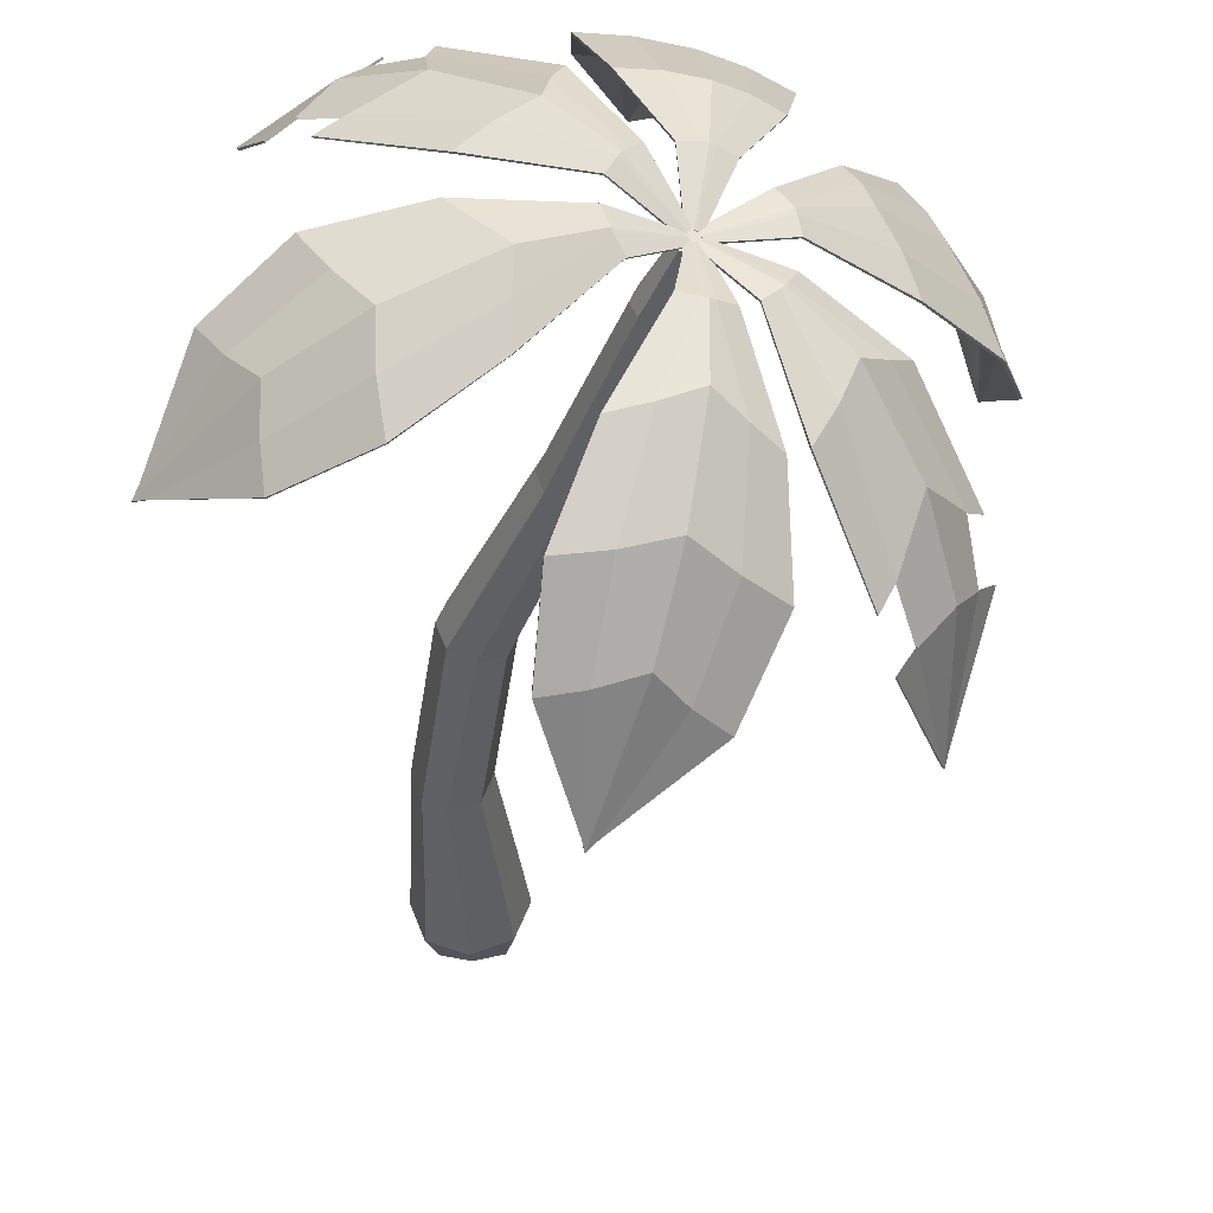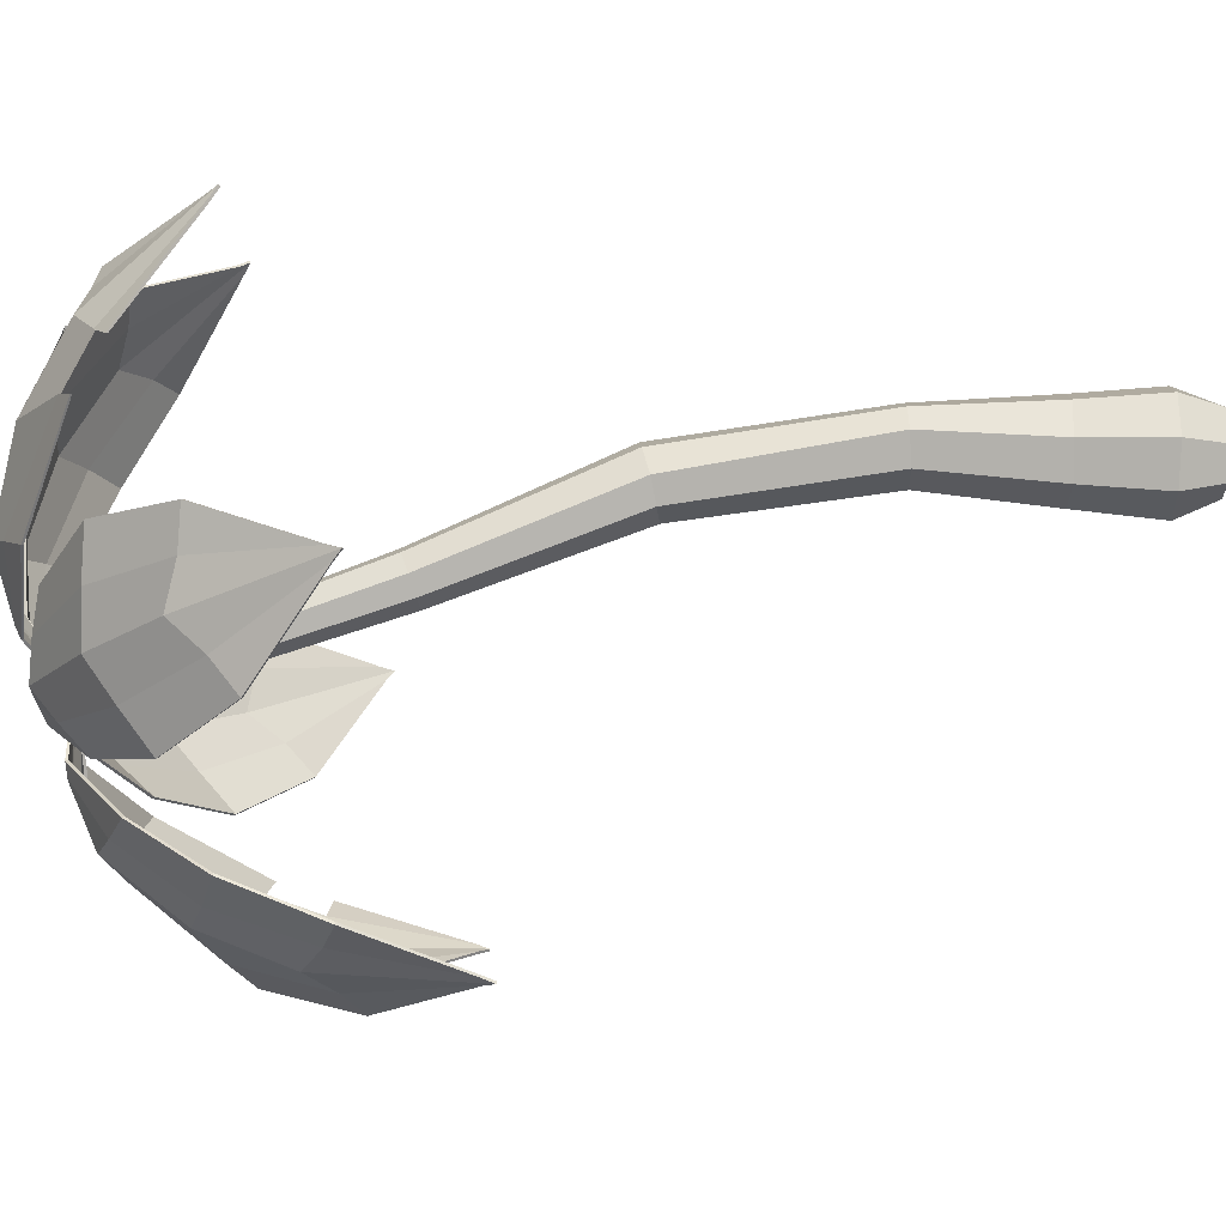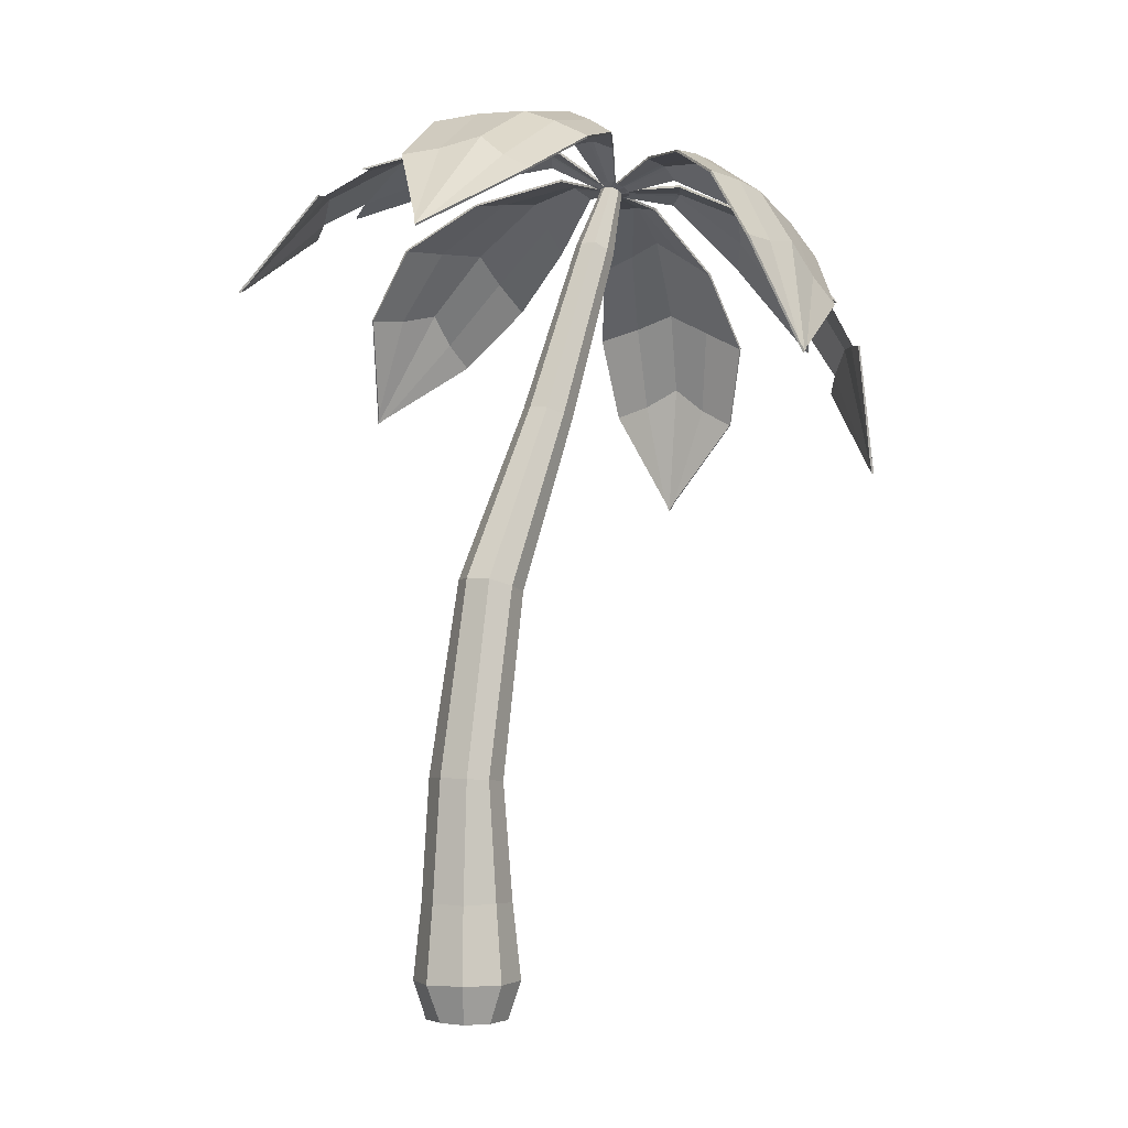
<metadata>
{"format":"obj","ext":"obj","renderer":"f3d","projection":"perspective","resolution":1024,"background":"white","views":[{"elev":-37.1,"azim":-178.2,"up":"+Z"},{"elev":79.7,"azim":-89.0,"up":"+Z"},{"elev":-2.8,"azim":137.4,"up":"+Y"}]}
</metadata>
<code>
o Plane
v -1.018 5.568 -2.876
v -1.111 5.53 -2.873
v -1.591 7.503 -0.5811
v -1.947 7.355 -0.5687
v -1.183 7.381 -1.351
v -0.8721 7.046 -2.052
v -0.7849 6.44 -2.547
v -1.873 5.987 -2.509
v -2.212 6.489 -2.006
v -2.189 6.962 -1.316
v -1.036 5.478 -2.92
v -1.821 7.436 -0.5973
v -1.782 7.459 -0.6027
v -1.739 7.471 -0.6002
v -1.643 6.206 -2.472
v -1.437 6.483 -2.421
v -1.099 6.433 -2.491
v -1.926 6.749 -1.979
v -1.634 7.001 -1.892
v -1.256 7.027 -2.002
v -1.986 7.19 -1.269
v -1.775 7.399 -1.181
v -1.484 7.399 -1.286
v -1.657 7.325 -0.04531
v -1.759 7.283 -0.04177
v -1.724 7.308 -0.04237
v -1.713 7.315 -0.04557
v -1.7 7.318 -0.04319
v -1.016 5.56 -2.858
v -1.106 5.523 -2.855
v -1.588 7.484 -0.5819
v -1.934 7.34 -0.5698
v -1.182 7.362 -1.343
v -0.8698 7.031 -2.039
v -0.7818 6.43 -2.53
v -1.867 5.978 -2.492
v -2.202 6.477 -1.992
v -2.176 6.949 -1.309
v -1.033 5.47 -2.902
v -1.809 7.42 -0.599
v -1.774 7.441 -0.6042
v -1.735 7.451 -0.6016
v -1.637 6.197 -2.455
v -1.432 6.472 -2.405
v -1.096 6.422 -2.474
v -1.916 6.737 -1.967
v -1.628 6.987 -1.879
v -1.253 7.012 -1.99
v -1.974 7.175 -1.262
v -1.768 7.381 -1.176
v -1.482 7.38 -1.279
v -1.653 7.306 -0.05086
v -1.749 7.266 -0.04742
v -1.714 7.292 -0.04795
v -1.705 7.297 -0.05106
v -1.695 7.299 -0.04868
g Plane_Plane_Material.002
f 21 10 4 12
f 2 8 15
f 15 8 9 18
f 18 9 10 21
f 6 20 23 5
f 20 19 22 23
f 19 18 21 22
f 7 17 20 6
f 17 16 19 20
f 16 15 18 19
f 1 17 7
f 1 11 16 17
f 11 2 15 16
f 5 23 14 3
f 23 22 13 14
f 22 21 12 13
f 14 13 27 28
f 12 4 25 26
f 3 14 28 24
f 13 12 26 27
f 49 40 32 38
f 30 43 36
f 43 46 37 36
f 46 49 38 37
f 34 33 51 48
f 48 51 50 47
f 47 50 49 46
f 35 34 48 45
f 45 48 47 44
f 44 47 46 43
f 29 35 45
f 29 45 44 39
f 39 44 43 30
f 33 31 42 51
f 51 42 41 50
f 50 41 40 49
f 42 56 55 41
f 40 54 53 32
f 31 52 56 42
f 41 55 54 40
f 1 7 35 29
f 4 10 38 32
f 5 3 31 33
f 6 5 33 34
f 7 6 34 35
f 8 2 30 36
f 9 8 36 37
f 10 9 37 38
f 11 1 29 39
f 24 28 56 52
f 26 25 53 54
f 27 26 54 55
f 28 27 55 56
f 25 4 32 53
f 3 24 52 31
f 2 11 39 30
o Plane.001_Plane.003
v -3.095 4.792 -1.874
v -3.151 4.767 -1.796
v -2.067 7.326 -0.5079
v -2.285 7.229 -0.2048
v -2.325 6.954 -1.262
v -2.689 6.171 -1.835
v -2.799 5.784 -1.989
v -3.432 5.491 -1.119
v -3.357 5.881 -0.899
v -2.941 6.681 -0.4058
v -3.128 4.696 -1.865
v -2.228 7.284 -0.3354
v -2.208 7.3 -0.3727
v -2.178 7.306 -0.4053
v -3.314 5.635 -1.269
v -3.162 5.838 -1.526
v -2.924 5.816 -1.802
v -3.24 6.039 -1.009
v -2.978 6.499 -1.184
v -2.799 6.217 -1.633
v -2.795 6.888 -0.5814
v -2.612 7.087 -0.7328
v -2.487 7.024 -1.01
v -1.707 7.306 -0.06809
v -1.769 7.279 0.01849
v -1.748 7.299 -0.01407
v -1.744 7.303 -0.02572
v -1.734 7.305 -0.03402
v -3.079 4.789 -1.862
v -3.134 4.765 -1.786
v -2.063 7.306 -0.5049
v -2.275 7.212 -0.21
v -2.317 6.938 -1.253
v -2.68 6.165 -1.828
v -2.788 5.78 -1.981
v -3.419 5.487 -1.113
v -3.345 5.875 -0.8959
v -2.926 6.669 -0.4064
v -3.111 4.693 -1.854
v -2.219 7.267 -0.3405
v -2.202 7.281 -0.3741
v -2.175 7.287 -0.4031
v -3.301 5.631 -1.263
v -3.146 5.832 -1.516
v -2.913 5.812 -1.794
v -3.227 6.032 -1.006
v -2.964 6.487 -1.177
v -2.79 6.209 -1.625
v -2.78 6.874 -0.5822
v -2.601 7.07 -0.7301
v -2.479 7.008 -1.002
v -1.706 7.287 -0.0698
v -1.764 7.261 0.01221
v -1.744 7.281 -0.01996
v -1.741 7.284 -0.02967
v -1.732 7.286 -0.03605
g Plane.001_Plane.003_Material.002
f 77 66 60 68
f 58 64 71
f 74 65 66 77
f 62 76 79 61
f 76 75 78 79
f 75 74 77 78
f 73 72 75 76
f 72 71 74 75
f 57 73 63
f 57 67 72 73
f 67 58 71 72
f 61 79 70 59
f 79 78 69 70
f 78 77 68 69
f 70 69 83 84
f 68 60 81 82
f 59 70 84 80
f 69 68 82 83
f 105 96 88 94
f 86 99 92
f 102 105 94 93
f 90 89 107 104
f 104 107 106 103
f 103 106 105 102
f 101 104 103 100
f 100 103 102 99
f 85 91 101
f 85 101 100 95
f 95 100 99 86
f 89 87 98 107
f 107 98 97 106
f 106 97 96 105
f 98 112 111 97
f 96 110 109 88
f 87 108 112 98
f 97 111 110 96
f 57 63 91 85
f 60 66 94 88
f 61 59 87 89
f 62 61 89 90
f 64 58 86 92
f 66 65 93 94
f 67 57 85 95
f 80 84 112 108
f 82 81 109 110
f 83 82 110 111
f 84 83 111 112
f 81 60 88 109
f 59 80 108 87
f 58 67 95 86
o Plane.002_Plane.004
v -3.561 4.618 1.046
v -3.521 4.629 1.138
v -2.322 7.23 0.05498
v -2.171 7.272 0.4074
v -3.019 6.695 0.02945
v -3.541 6.048 0.1307
v -3.715 5.344 0.4371
v -3.254 5.471 1.515
v -2.973 6.204 1.457
v -2.593 6.811 1.025
v -3.554 4.537 1.108
v -2.258 7.273 0.2823
v -2.281 7.272 0.2435
v -2.293 7.263 0.2011
v -3.368 5.562 1.23
v -3.491 5.716 0.9424
v -3.599 5.498 0.6916
v -3.126 6.3 1.115
v -3.224 6.407 0.747
v -3.41 6.222 0.4514
v -2.696 6.925 0.758
v -2.757 7.032 0.4739
v -2.909 6.866 0.2601
v -1.762 7.286 -0.03018
v -1.719 7.298 0.07049
v -1.738 7.303 0.03179
v -1.746 7.302 0.02138
v -1.748 7.3 0.00859
v -3.542 4.616 1.04
v -3.504 4.627 1.129
v -2.314 7.212 0.05949
v -2.167 7.253 0.4024
v -3.004 6.681 0.03134
v -3.523 6.04 0.1283
v -3.697 5.34 0.4312
v -3.237 5.466 1.506
v -2.958 6.194 1.448
v -2.583 6.797 1.016
v -3.536 4.535 1.1
v -2.255 7.254 0.278
v -2.275 7.253 0.2434
v -2.286 7.245 0.2053
v -3.351 5.557 1.222
v -3.473 5.71 0.9354
v -3.58 5.494 0.686
v -3.112 6.29 1.106
v -3.208 6.396 0.7416
v -3.393 6.213 0.449
v -2.686 6.909 0.7498
v -2.746 7.016 0.4711
v -2.895 6.852 0.2618
v -1.759 7.266 -0.02585
v -1.719 7.278 0.0694
v -1.738 7.283 0.03109
v -1.745 7.282 0.02294
v -1.746 7.281 0.01247
g Plane.002_Plane.004_Material.002
f 133 122 116 124
f 114 120 127
f 127 120 121 130
f 130 121 122 133
f 118 132 135 117
f 132 131 134 135
f 131 130 133 134
f 119 129 132 118
f 129 128 131 132
f 128 127 130 131
f 113 129 119
f 113 123 128 129
f 123 114 127 128
f 117 135 126 115
f 135 134 125 126
f 134 133 124 125
f 126 125 139 140
f 124 116 137 138
f 115 126 140 136
f 125 124 138 139
f 161 152 144 150
f 142 155 148
f 155 158 149 148
f 158 161 150 149
f 146 145 163 160
f 160 163 162 159
f 159 162 161 158
f 147 146 160 157
f 157 160 159 156
f 156 159 158 155
f 141 147 157
f 141 157 156 151
f 151 156 155 142
f 145 143 154 163
f 163 154 153 162
f 162 153 152 161
f 154 168 167 153
f 152 166 165 144
f 143 164 168 154
f 153 167 166 152
f 113 119 147 141
f 116 122 150 144
f 117 115 143 145
f 118 117 145 146
f 119 118 146 147
f 120 114 142 148
f 121 120 148 149
f 122 121 149 150
f 123 113 141 151
f 136 140 168 164
f 138 137 165 166
f 139 138 166 167
f 140 139 167 168
f 137 116 144 165
f 115 136 164 143
f 114 123 151 142
o Plane.003_Plane.005
v -1.366 5.438 2.857
v -1.271 5.47 2.864
v -1.976 7.359 0.5594
v -1.611 7.481 0.5876
v -2.277 6.972 1.289
v -2.361 6.49 1.968
v -2.078 5.956 2.474
v -0.9625 6.327 2.56
v -0.9869 6.946 2.075
v -1.246 7.315 1.369
v -1.297 5.38 2.905
v -1.762 7.458 0.6007
v -1.806 7.45 0.6014
v -1.846 7.43 0.5942
v -1.274 6.344 2.493
v -1.605 6.42 2.411
v -1.832 6.159 2.45
v -1.369 6.957 2.01
v -1.744 6.96 1.885
v -2.056 6.729 1.957
v -1.542 7.356 1.294
v -1.829 7.379 1.178
v -2.057 7.185 1.254
v -1.757 7.288 0.03971
v -1.653 7.322 0.04776
v -1.696 7.319 0.04394
v -1.709 7.316 0.0458
v -1.72 7.311 0.04209
v -1.36 5.432 2.839
v -1.269 5.462 2.846
v -1.965 7.343 0.5607
v -1.61 7.461 0.5881
v -2.265 6.957 1.282
v -2.352 6.478 1.955
v -2.072 5.947 2.457
v -0.9595 6.317 2.543
v -0.9851 6.932 2.061
v -1.246 7.296 1.361
v -1.293 5.373 2.887
v -1.76 7.439 0.6017
v -1.8 7.431 0.6028
v -1.835 7.414 0.596
v -1.272 6.334 2.476
v -1.6 6.41 2.395
v -1.826 6.15 2.433
v -1.367 6.942 1.998
v -1.738 6.945 1.873
v -2.047 6.716 1.945
v -1.541 7.337 1.287
v -1.822 7.361 1.173
v -2.046 7.169 1.248
v -1.748 7.271 0.04549
v -1.65 7.303 0.05301
v -1.692 7.3 0.04917
v -1.703 7.298 0.05121
v -1.712 7.293 0.04776
g Plane.003_Plane.005_Material.002
f 189 178 172 180
f 170 176 183
f 183 176 177 186
f 186 177 178 189
f 174 188 191 173
f 188 187 190 191
f 187 186 189 190
f 175 185 188 174
f 185 184 187 188
f 184 183 186 187
f 169 185 175
f 169 179 184 185
f 179 170 183 184
f 173 191 182 171
f 191 190 181 182
f 190 189 180 181
f 182 181 195 196
f 180 172 193 194
f 171 182 196 192
f 181 180 194 195
f 217 208 200 206
f 198 211 204
f 211 214 205 204
f 214 217 206 205
f 202 201 219 216
f 216 219 218 215
f 215 218 217 214
f 203 202 216 213
f 213 216 215 212
f 212 215 214 211
f 197 203 213
f 197 213 212 207
f 207 212 211 198
f 201 199 210 219
f 219 210 209 218
f 218 209 208 217
f 210 224 223 209
f 208 222 221 200
f 199 220 224 210
f 209 223 222 208
f 169 175 203 197
f 172 178 206 200
f 173 171 199 201
f 174 173 201 202
f 175 174 202 203
f 176 170 198 204
f 177 176 204 205
f 178 177 205 206
f 179 169 197 207
f 192 196 224 220
f 194 193 221 222
f 195 194 222 223
f 196 195 223 224
f 193 172 200 221
f 171 192 220 199
f 170 179 207 198
o Plane.004_Plane.006
v 1.033 6.335 1.824
v 1.091 6.352 1.744
v -1.433 7.562 0.5002
v -1.212 7.63 0.1917
v -0.978 7.457 1.246
v -0.1785 7.109 1.804
v 0.1627 6.891 1.953
v 0.8137 7.077 1.068
v 0.496 7.321 0.8522
v -0.3528 7.649 0.3743
v 1.121 6.284 1.813
v -1.288 7.636 0.324
v -1.312 7.634 0.3618
v -1.339 7.62 0.3951
v 0.633 7.11 1.221
v 0.3908 7.166 1.483
v 0.2314 6.995 1.764
v 0.3066 7.364 0.9659
v -0.1884 7.541 1.15
v -0.1297 7.215 1.6
v -0.5948 7.71 0.5547
v -0.8602 7.741 0.7115
v -0.9074 7.614 0.9904
v -1.702 7.308 0.06802
v -1.638 7.328 -0.02008
v -1.667 7.33 0.01307
v -1.672 7.33 0.02485
v -1.681 7.325 0.03338
v 1.023 6.322 1.812
v 1.079 6.339 1.735
v -1.423 7.545 0.4971
v -1.208 7.611 0.197
v -0.9744 7.44 1.237
v -0.1804 7.099 1.798
v 0.1567 6.881 1.945
v 0.8061 7.066 1.061
v 0.4911 7.309 0.8492
v -0.3561 7.629 0.3751
v 1.11 6.271 1.803
v -1.283 7.617 0.3291
v -1.304 7.616 0.3632
v -1.328 7.603 0.3928
v 0.6253 7.099 1.215
v 0.3825 7.151 1.474
v 0.2256 6.985 1.756
v 0.3017 7.351 0.9626
v -0.1923 7.523 1.143
v -0.1315 7.203 1.593
v -0.5967 7.69 0.5556
v -0.8579 7.721 0.7089
v -0.9031 7.596 0.9827
v -1.689 7.293 0.0696
v -1.63 7.311 -0.01385
v -1.658 7.313 0.01891
v -1.662 7.313 0.02871
v -1.669 7.309 0.03528
g Plane.004_Plane.006_Material.002
f 245 234 228 236
f 226 232 239
f 242 233 234 245
f 230 244 247 229
f 244 243 246 247
f 243 242 245 246
f 241 240 243 244
f 240 239 242 243
f 225 241 231
f 225 235 240 241
f 235 226 239 240
f 229 247 238 227
f 247 246 237 238
f 246 245 236 237
f 238 237 251 252
f 236 228 249 250
f 227 238 252 248
f 237 236 250 251
f 273 264 256 262
f 254 267 260
f 270 273 262 261
f 258 257 275 272
f 272 275 274 271
f 271 274 273 270
f 269 272 271 268
f 268 271 270 267
f 253 259 269
f 253 269 268 263
f 263 268 267 254
f 257 255 266 275
f 275 266 265 274
f 274 265 264 273
f 266 280 279 265
f 264 278 277 256
f 255 276 280 266
f 265 279 278 264
f 225 231 259 253
f 228 234 262 256
f 229 227 255 257
f 230 229 257 258
f 232 226 254 260
f 234 233 261 262
f 235 225 253 263
f 248 252 280 276
f 250 249 277 278
f 251 250 278 279
f 252 251 279 280
f 249 228 256 277
f 227 248 276 255
f 226 235 263 254
o Plane.005_Plane.007
v 1.455 6.493 -1.059
v 1.418 6.475 -1.15
v -1.189 7.654 -0.05778
v -1.332 7.585 -0.4095
v -0.3114 7.707 -0.03613
v 0.5062 7.561 -0.1407
v 1.098 7.143 -0.4489
v 0.6623 6.934 -1.524
v -0.03041 7.304 -1.465
v -0.7141 7.514 -1.03
v 1.503 6.427 -1.12
v -1.266 7.644 -0.2848
v -1.248 7.658 -0.246
v -1.233 7.659 -0.2037
v 0.6903 7.078 -1.24
v 0.6831 7.276 -0.9527
v 0.9082 7.183 -0.7027
v 0.02381 7.477 -1.123
v 0.02912 7.623 -0.755
v 0.2921 7.606 -0.4605
v -0.7095 7.667 -0.7629
v -0.732 7.789 -0.4789
v -0.5082 7.764 -0.2661
v -1.648 7.329 0.02989
v -1.688 7.309 -0.07057
v -1.677 7.326 -0.03194
v -1.671 7.331 -0.02157
v -1.668 7.33 -0.00879
v 1.442 6.479 -1.052
v 1.406 6.462 -1.141
v -1.183 7.635 -0.06228
v -1.322 7.568 -0.4045
v -0.3136 7.687 -0.03798
v 0.4986 7.543 -0.1382
v 1.087 7.128 -0.443
v 0.6522 6.92 -1.516
v -0.03518 7.287 -1.455
v -0.7119 7.496 -1.021
v 1.491 6.413 -1.112
v -1.256 7.627 -0.2805
v -1.24 7.64 -0.246
v -1.227 7.641 -0.2079
v 0.6802 7.064 -1.232
v 0.6734 7.259 -0.9456
v 0.8968 7.167 -0.6971
v 0.01975 7.46 -1.114
v 0.02451 7.604 -0.7495
v 0.2854 7.587 -0.4581
v -0.7065 7.649 -0.7547
v -0.7295 7.769 -0.476
v -0.5091 7.744 -0.2677
v -1.637 7.312 0.02555
v -1.676 7.294 -0.0695
v -1.664 7.31 -0.03127
v -1.659 7.314 -0.02315
v -1.657 7.314 -0.01268
g Plane.005_Plane.007_Material.002
f 301 290 284 292
f 282 288 295
f 295 288 289 298
f 298 289 290 301
f 286 300 303 285
f 300 299 302 303
f 299 298 301 302
f 287 297 300 286
f 297 296 299 300
f 296 295 298 299
f 281 297 287
f 281 291 296 297
f 291 282 295 296
f 285 303 294 283
f 303 302 293 294
f 302 301 292 293
f 294 293 307 308
f 292 284 305 306
f 283 294 308 304
f 293 292 306 307
f 329 320 312 318
f 310 323 316
f 323 326 317 316
f 326 329 318 317
f 314 313 331 328
f 328 331 330 327
f 327 330 329 326
f 315 314 328 325
f 325 328 327 324
f 324 327 326 323
f 309 315 325
f 309 325 324 319
f 319 324 323 310
f 313 311 322 331
f 331 322 321 330
f 330 321 320 329
f 322 336 335 321
f 320 334 333 312
f 311 332 336 322
f 321 335 334 320
f 281 287 315 309
f 284 290 318 312
f 285 283 311 313
f 286 285 313 314
f 287 286 314 315
f 288 282 310 316
f 289 288 316 317
f 290 289 317 318
f 291 281 309 319
f 304 308 336 332
f 306 305 333 334
f 307 306 334 335
f 308 307 335 336
f 305 284 312 333
f 283 304 332 311
f 282 291 319 310
o Cube.001_Cube.002
v 0.2462 -0.001855 -0.2462
v -1.587 7.354 -0.1268
v 0.2462 -0.001855 0.2462
v -1.587 7.354 0.1268
v -0.2462 -0.001855 -0.2462
v -1.825 7.265 -0.1268
v -0.2462 -0.001855 0.2462
v -1.825 7.265 0.1268
v 0.2764 0.9869 -0.2739
v 0.2189 2.039 -0.247
v 0.2189 2.039 0.247
v -0.1878 2.012 0.247
v -0.1878 2.012 -0.247
v 0.2978 -0.001855 0
v -1.563 7.363 -0
v 0.3236 0.3293 0.3236
v -0 -0.001855 0.2978
v -1.706 7.31 0.1526
v -0.3236 0.3293 0.3236
v -0.2978 -0.001855 0
v -1.849 7.256 0
v -0.3236 0.3293 -0.3236
v 0 -0.008549 -0.2978
v -1.706 7.31 -0.1526
v 0.3236 0.3293 -0.3236
v -1.638 7.319 -0.06683
v -1.638 7.319 0.06683
v 0.2764 0.987 0.2739
v -1.763 7.272 0.06683
v -0.2763 0.9867 0.2739
v -1.763 7.272 -0.06683
v -0.271 0.9867 -0.2739
v 0.003415 0.9965 -0.3782
v 0.04789 2.028 -0.3348
v -1.7 7.293 -0.09283
v -0.3791 0.9962 0
v -0.2723 2.006 -0
v -1.787 7.26 -0
v 0.00296 0.9965 0.3782
v 0.04789 2.028 0.3348
v -1.7 7.293 0.09283
v 0.3809 0.9967 -0
v 0.3016 2.045 -0
v -1.613 7.325 -0
v -1.706 7.31 0
v 0 0.3235 -0.4448
v -0.4448 0.3235 -0
v -0 0.3235 0.4448
v 0.4448 0.3235 -0
v -0.06589 3.725 -0.2016
v -0.7673 5.245 -0.1562
v -1.376 6.777 -0.1225
v -1.376 6.777 0.1225
v -0.7673 5.245 0.1562
v -0.06589 3.725 0.2016
v -1.606 6.691 0.1225
v -1.06 5.135 0.1562
v -0.4524 3.624 0.2016
v -1.606 6.691 -0.1225
v -1.06 5.135 -0.1562
v -0.4524 3.624 -0.2016
v -0.2615 3.668 -0.2741
v -0.9136 5.19 -0.2134
v -1.484 6.716 -0.1685
v -0.522 3.6 -0
v -1.114 5.115 -0
v -1.642 6.657 -0
v -0.2615 3.668 0.2741
v -0.9136 5.19 0.2134
v -1.484 6.716 0.1685
v 0.01334 3.737 -0
v -0.7137 5.265 -0
v -1.326 6.775 -0
g Cube.001_Cube.002_None
f 340 363 380 351
f 377 363 340 354
f 344 365 377 354
f 374 365 344 357
f 342 367 374 357
f 371 367 342 360
f 338 362 371 360
f 357 344 354 381
f 351 381 354 340
f 360 381 351 338
f 360 342 357 381
f 382 359 341 358
f 369 382 358 368
f 361 382 369 345
f 337 359 382 361
f 369 368 349 370
f 346 345 369 370
f 400 395 367 371
f 386 346 370 398
f 383 356 343 355
f 372 383 355 366
f 358 383 372 368
f 341 356 383 358
f 372 366 348 373
f 349 368 372 373
f 403 392 365 374
f 397 349 373 401
f 384 353 339 352
f 375 384 352 364
f 355 384 375 366
f 343 353 384 355
f 375 364 347 376
f 348 366 375 376
f 406 389 363 377
f 394 348 376 404
f 385 350 337 361
f 378 385 361 345
f 352 385 378 364
f 339 350 385 352
f 378 345 346 379
f 347 364 378 379
f 409 388 362 380
f 380 362 338 351
f 391 347 379 407
f 350 339 353 343 356 341 359 337
f 363 389 409 380
f 389 390 408 409
f 390 391 407 408
f 379 346 386 407
f 407 386 387 408
f 408 387 388 409
f 365 392 406 377
f 392 393 405 406
f 393 394 404 405
f 376 347 391 404
f 404 391 390 405
f 405 390 389 406
f 367 395 403 374
f 395 396 402 403
f 396 397 401 402
f 373 348 394 401
f 401 394 393 402
f 402 393 392 403
f 362 388 400 371
f 388 387 399 400
f 387 386 398 399
f 370 349 397 398
f 398 397 396 399
f 399 396 395 400

</code>
